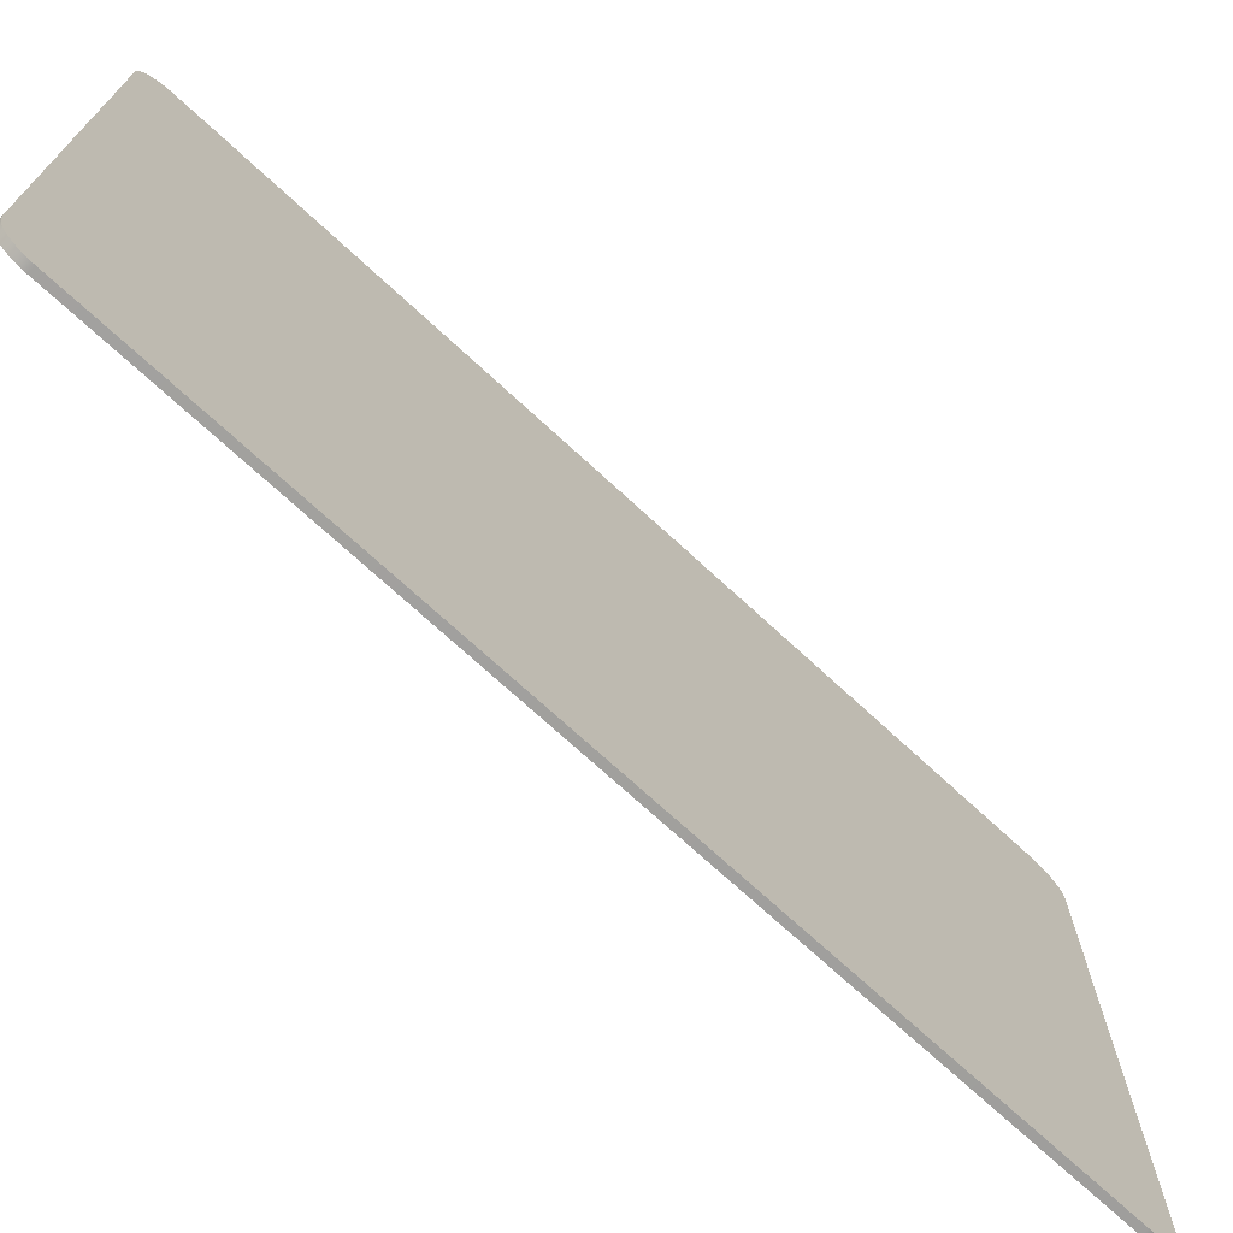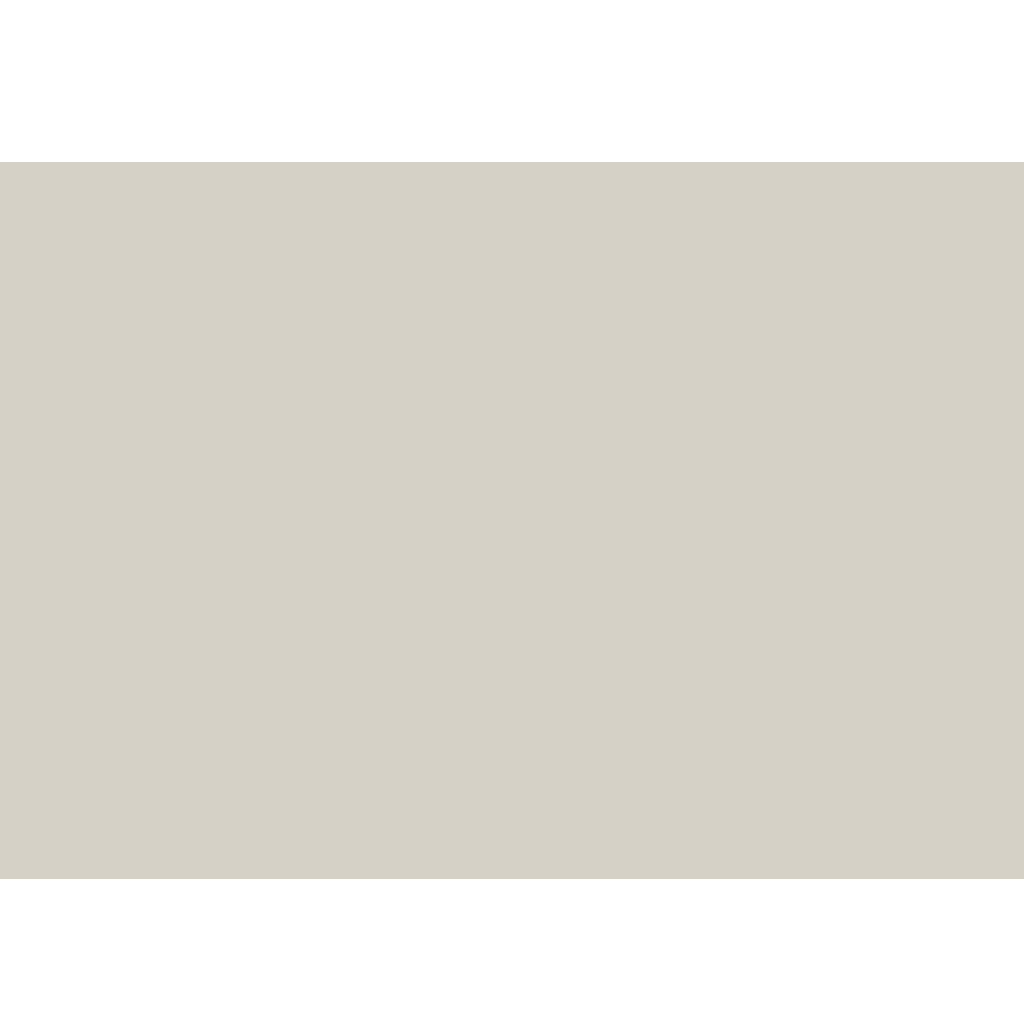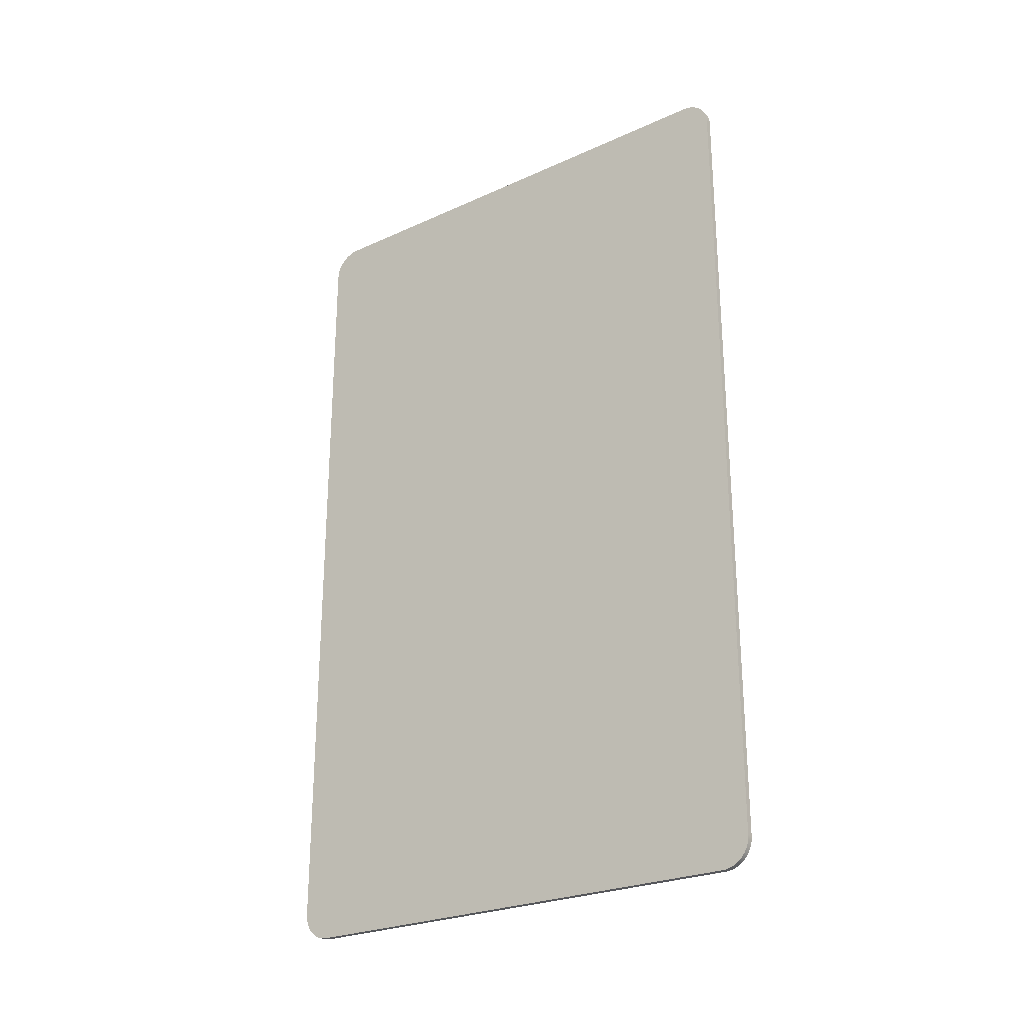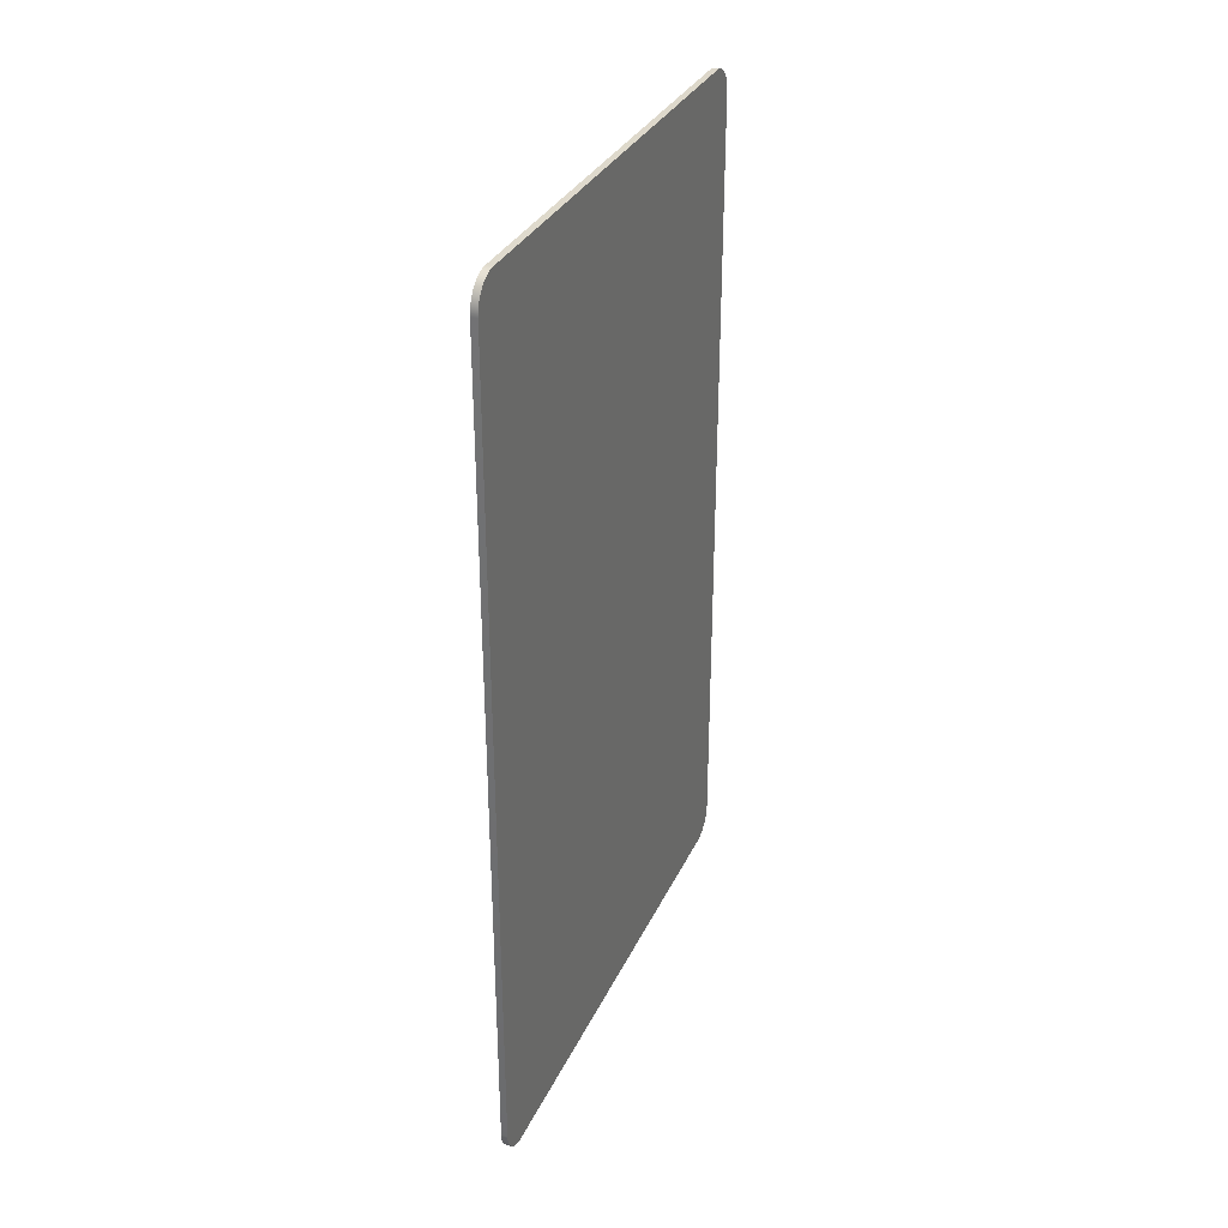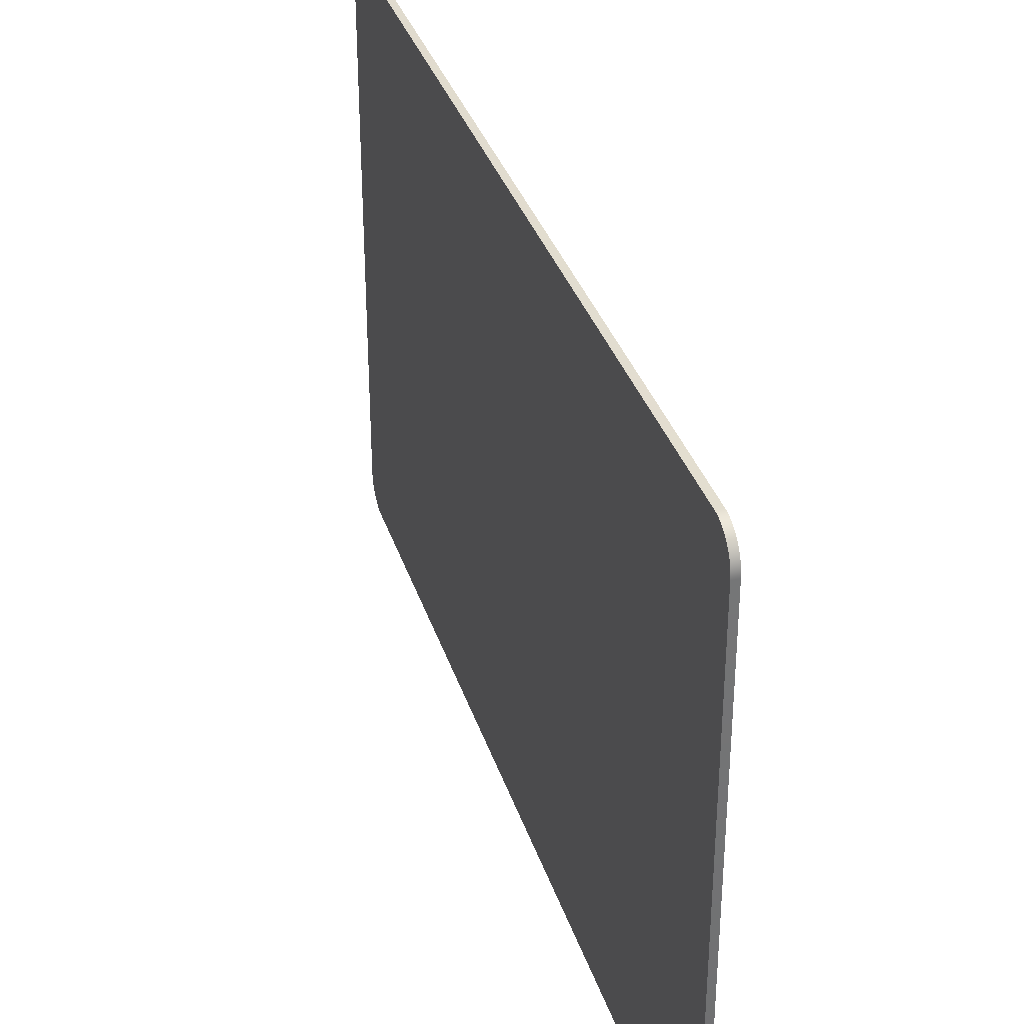
<metadata>
{"format":"obj","ext":"obj","renderer":"f3d","projection":"perspective","resolution":1024,"background":"white","views":[{"elev":-71.6,"azim":47.2,"up":"+Z"},{"elev":-10.7,"azim":-90.0,"up":"+Z"},{"elev":-25.7,"azim":125.9,"up":"+Y"},{"elev":31.9,"azim":21.8,"up":"+Y"},{"elev":34.6,"azim":-16.8,"up":"+Z"}]}
</metadata>
<code>
o Plane
v -0.01184 1.503 1
v -0.01184 1.611 0.8928
v -0.01184 1.513 0.9996
v -0.01184 1.522 0.9984
v -0.01184 1.531 0.9963
v -0.01184 1.54 0.9935
v -0.01184 1.549 0.99
v -0.01184 1.557 0.9856
v -0.01184 1.565 0.9806
v -0.01184 1.572 0.9749
v -0.01184 1.579 0.9686
v -0.01184 1.585 0.9617
v -0.01184 1.591 0.9543
v -0.01184 1.596 0.9464
v -0.01184 1.6 0.9381
v -0.01184 1.604 0.9294
v -0.01184 1.607 0.9205
v -0.01184 1.609 0.9114
v -0.01184 1.61 0.9021
v -0.01184 -1.611 0.8928
v -0.01184 -1.503 1
v -0.01184 -1.61 0.9021
v -0.01184 -1.609 0.9114
v -0.01184 -1.607 0.9205
v -0.01184 -1.604 0.9294
v -0.01184 -1.6 0.9381
v -0.01184 -1.596 0.9464
v -0.01184 -1.591 0.9543
v -0.01184 -1.585 0.9617
v -0.01184 -1.579 0.9686
v -0.01184 -1.572 0.9749
v -0.01184 -1.565 0.9806
v -0.01184 -1.557 0.9856
v -0.01184 -1.549 0.99
v -0.01184 -1.54 0.9935
v -0.01184 -1.531 0.9963
v -0.01184 -1.522 0.9984
v -0.01184 -1.513 0.9996
v -0.01184 1.503 -1
v -0.01184 1.611 -0.8928
v -0.01184 1.513 -0.9996
v -0.01184 1.522 -0.9984
v -0.01184 1.531 -0.9963
v -0.01184 1.54 -0.9935
v -0.01184 1.549 -0.99
v -0.01184 1.557 -0.9856
v -0.01184 1.565 -0.9806
v -0.01184 1.572 -0.9749
v -0.01184 1.579 -0.9686
v -0.01184 1.585 -0.9617
v -0.01184 1.591 -0.9543
v -0.01184 1.596 -0.9464
v -0.01184 1.6 -0.9381
v -0.01184 1.604 -0.9294
v -0.01184 1.607 -0.9205
v -0.01184 1.609 -0.9114
v -0.01184 1.61 -0.9021
v -0.01184 -1.503 -1
v -0.01184 -1.611 -0.8928
v -0.01184 -1.513 -0.9996
v -0.01184 -1.522 -0.9984
v -0.01184 -1.531 -0.9963
v -0.01184 -1.54 -0.9935
v -0.01184 -1.549 -0.99
v -0.01184 -1.557 -0.9856
v -0.01184 -1.565 -0.9806
v -0.01184 -1.572 -0.9749
v -0.01184 -1.579 -0.9686
v -0.01184 -1.585 -0.9617
v -0.01184 -1.591 -0.9543
v -0.01184 -1.596 -0.9464
v -0.01184 -1.6 -0.9381
v -0.01184 -1.604 -0.9294
v -0.01184 -1.607 -0.9205
v -0.01184 -1.609 -0.9114
v -0.01184 -1.61 -0.9021
v 0.01184 1.503 1
v 0.01184 1.611 0.8928
v 0.01184 1.513 0.9996
v 0.01184 1.522 0.9984
v 0.01184 1.531 0.9963
v 0.01184 1.54 0.9935
v 0.01184 1.549 0.99
v 0.01184 1.557 0.9856
v 0.01184 1.565 0.9806
v 0.01184 1.572 0.9749
v 0.01184 1.579 0.9686
v 0.01184 1.585 0.9617
v 0.01184 1.591 0.9543
v 0.01184 1.596 0.9464
v 0.01184 1.6 0.9381
v 0.01184 1.604 0.9294
v 0.01184 1.607 0.9205
v 0.01184 1.609 0.9114
v 0.01184 1.61 0.9021
v 0.01184 -1.611 0.8928
v 0.01184 -1.503 1
v 0.01184 -1.61 0.9021
v 0.01184 -1.609 0.9114
v 0.01184 -1.607 0.9205
v 0.01184 -1.604 0.9294
v 0.01184 -1.6 0.9381
v 0.01184 -1.596 0.9464
v 0.01184 -1.591 0.9543
v 0.01184 -1.585 0.9617
v 0.01184 -1.579 0.9686
v 0.01184 -1.572 0.9749
v 0.01184 -1.565 0.9806
v 0.01184 -1.557 0.9856
v 0.01184 -1.549 0.99
v 0.01184 -1.54 0.9935
v 0.01184 -1.531 0.9963
v 0.01184 -1.522 0.9984
v 0.01184 -1.513 0.9996
v 0.01184 1.503 -1
v 0.01184 1.611 -0.8928
v 0.01184 1.513 -0.9996
v 0.01184 1.522 -0.9984
v 0.01184 1.531 -0.9963
v 0.01184 1.54 -0.9935
v 0.01184 1.549 -0.99
v 0.01184 1.557 -0.9856
v 0.01184 1.565 -0.9806
v 0.01184 1.572 -0.9749
v 0.01184 1.579 -0.9686
v 0.01184 1.585 -0.9617
v 0.01184 1.591 -0.9543
v 0.01184 1.596 -0.9464
v 0.01184 1.6 -0.9381
v 0.01184 1.604 -0.9294
v 0.01184 1.607 -0.9205
v 0.01184 1.609 -0.9114
v 0.01184 1.61 -0.9021
v 0.01184 -1.503 -1
v 0.01184 -1.611 -0.8928
v 0.01184 -1.513 -0.9996
v 0.01184 -1.522 -0.9984
v 0.01184 -1.531 -0.9963
v 0.01184 -1.54 -0.9935
v 0.01184 -1.549 -0.99
v 0.01184 -1.557 -0.9856
v 0.01184 -1.565 -0.9806
v 0.01184 -1.572 -0.9749
v 0.01184 -1.579 -0.9686
v 0.01184 -1.585 -0.9617
v 0.01184 -1.591 -0.9543
v 0.01184 -1.596 -0.9464
v 0.01184 -1.6 -0.9381
v 0.01184 -1.604 -0.9294
v 0.01184 -1.607 -0.9205
v 0.01184 -1.609 -0.9114
v 0.01184 -1.61 -0.9021
v -0.01184 1.611 -0.8928
v -0.01184 1.611 0.8928
v -0.01184 1.61 0.9021
v -0.01184 1.609 0.9114
v -0.01184 1.607 0.9205
v -0.01184 1.604 0.9294
v -0.01184 1.6 0.9381
v -0.01184 1.596 0.9464
v -0.01184 1.591 0.9543
v -0.01184 1.585 0.9617
v -0.01184 1.579 0.9686
v -0.01184 1.572 0.9749
v -0.01184 1.565 0.9806
v -0.01184 1.557 0.9856
v -0.01184 1.549 0.99
v -0.01184 1.54 0.9935
v -0.01184 1.531 0.9963
v -0.01184 1.522 0.9984
v -0.01184 1.513 0.9996
v -0.01184 1.503 1
v -0.01184 -1.503 1
v -0.01184 -1.513 0.9996
v -0.01184 -1.522 0.9984
v -0.01184 -1.531 0.9963
v -0.01184 -1.54 0.9935
v -0.01184 -1.549 0.99
v -0.01184 -1.557 0.9856
v -0.01184 -1.565 0.9806
v -0.01184 -1.572 0.9749
v -0.01184 -1.579 0.9686
v -0.01184 -1.585 0.9617
v -0.01184 -1.591 0.9543
v -0.01184 -1.596 0.9464
v -0.01184 -1.6 0.9381
v -0.01184 -1.604 0.9294
v -0.01184 -1.607 0.9205
v -0.01184 -1.609 0.9114
v -0.01184 -1.61 0.9021
v -0.01184 -1.611 0.8928
v -0.01184 -1.611 -0.8928
v -0.01184 -1.61 -0.9021
v -0.01184 -1.609 -0.9114
v -0.01184 -1.607 -0.9205
v -0.01184 -1.604 -0.9294
v -0.01184 -1.6 -0.9381
v -0.01184 -1.596 -0.9464
v -0.01184 -1.591 -0.9543
v -0.01184 -1.585 -0.9617
v -0.01184 -1.579 -0.9686
v -0.01184 -1.572 -0.9749
v -0.01184 -1.565 -0.9806
v -0.01184 -1.557 -0.9856
v -0.01184 -1.549 -0.99
v -0.01184 -1.54 -0.9935
v -0.01184 -1.531 -0.9963
v -0.01184 -1.522 -0.9984
v -0.01184 -1.513 -0.9996
v -0.01184 -1.503 -1
v -0.01184 1.503 -1
v -0.01184 1.513 -0.9996
v -0.01184 1.522 -0.9984
v -0.01184 1.531 -0.9963
v -0.01184 1.54 -0.9935
v -0.01184 1.549 -0.99
v -0.01184 1.557 -0.9856
v -0.01184 1.565 -0.9806
v -0.01184 1.572 -0.9749
v -0.01184 1.579 -0.9686
v -0.01184 1.585 -0.9617
v -0.01184 1.591 -0.9543
v -0.01184 1.596 -0.9464
v -0.01184 1.6 -0.9381
v -0.01184 1.604 -0.9294
v -0.01184 1.607 -0.9205
v -0.01184 1.609 -0.9114
v -0.01184 1.61 -0.9021
v 0.01184 1.611 -0.8928
v 0.01184 1.611 0.8928
v 0.01184 1.61 0.9021
v 0.01184 1.609 0.9114
v 0.01184 1.607 0.9205
v 0.01184 1.604 0.9294
v 0.01184 1.6 0.9381
v 0.01184 1.596 0.9464
v 0.01184 1.591 0.9543
v 0.01184 1.585 0.9617
v 0.01184 1.579 0.9686
v 0.01184 1.572 0.9749
v 0.01184 1.565 0.9806
v 0.01184 1.557 0.9856
v 0.01184 1.549 0.99
v 0.01184 1.54 0.9935
v 0.01184 1.531 0.9963
v 0.01184 1.522 0.9984
v 0.01184 1.513 0.9996
v 0.01184 1.503 1
v 0.01184 -1.503 1
v 0.01184 -1.513 0.9996
v 0.01184 -1.522 0.9984
v 0.01184 -1.531 0.9963
v 0.01184 -1.54 0.9935
v 0.01184 -1.549 0.99
v 0.01184 -1.557 0.9856
v 0.01184 -1.565 0.9806
v 0.01184 -1.572 0.9749
v 0.01184 -1.579 0.9686
v 0.01184 -1.585 0.9617
v 0.01184 -1.591 0.9543
v 0.01184 -1.596 0.9464
v 0.01184 -1.6 0.9381
v 0.01184 -1.604 0.9294
v 0.01184 -1.607 0.9205
v 0.01184 -1.609 0.9114
v 0.01184 -1.61 0.9021
v 0.01184 -1.611 0.8928
v 0.01184 -1.611 -0.8928
v 0.01184 -1.61 -0.9021
v 0.01184 -1.609 -0.9114
v 0.01184 -1.607 -0.9205
v 0.01184 -1.604 -0.9294
v 0.01184 -1.6 -0.9381
v 0.01184 -1.596 -0.9464
v 0.01184 -1.591 -0.9543
v 0.01184 -1.585 -0.9617
v 0.01184 -1.579 -0.9686
v 0.01184 -1.572 -0.9749
v 0.01184 -1.565 -0.9806
v 0.01184 -1.557 -0.9856
v 0.01184 -1.549 -0.99
v 0.01184 -1.54 -0.9935
v 0.01184 -1.531 -0.9963
v 0.01184 -1.522 -0.9984
v 0.01184 -1.513 -0.9996
v 0.01184 -1.503 -1
v 0.01184 1.503 -1
v 0.01184 1.513 -0.9996
v 0.01184 1.522 -0.9984
v 0.01184 1.531 -0.9963
v 0.01184 1.54 -0.9935
v 0.01184 1.549 -0.99
v 0.01184 1.557 -0.9856
v 0.01184 1.565 -0.9806
v 0.01184 1.572 -0.9749
v 0.01184 1.579 -0.9686
v 0.01184 1.585 -0.9617
v 0.01184 1.591 -0.9543
v 0.01184 1.596 -0.9464
v 0.01184 1.6 -0.9381
v 0.01184 1.604 -0.9294
v 0.01184 1.607 -0.9205
v 0.01184 1.609 -0.9114
v 0.01184 1.61 -0.9021
f 171 167 159
f 269 277 285
f 46 121 45
f 20 98 22
f 9 86 10
f 47 122 46
f 59 96 20
f 8 85 9
f 48 123 47
f 76 135 59
f 7 84 8
f 49 124 48
f 75 152 76
f 7 82 83
f 50 125 49
f 74 151 75
f 5 82 6
f 51 126 50
f 73 150 74
f 4 81 5
f 52 127 51
f 72 149 73
f 3 80 4
f 53 128 52
f 71 148 72
f 1 79 3
f 54 129 53
f 70 147 71
f 21 77 1
f 55 130 54
f 69 146 70
f 38 97 21
f 56 131 55
f 68 145 69
f 38 113 114
f 57 132 56
f 67 144 68
f 36 113 37
f 40 133 57
f 66 143 67
f 35 112 36
f 65 142 66
f 35 110 111
f 64 141 65
f 33 110 34
f 63 140 64
f 32 109 33
f 2 116 40
f 62 139 63
f 31 108 32
f 19 78 2
f 61 138 62
f 31 106 107
f 18 95 19
f 60 137 61
f 29 106 30
f 17 94 18
f 58 136 60
f 28 105 29
f 16 93 17
f 39 134 58
f 27 104 28
f 15 92 16
f 41 115 39
f 26 103 27
f 14 91 15
f 42 117 41
f 25 102 26
f 13 90 14
f 43 118 42
f 24 101 25
f 12 89 13
f 44 119 43
f 23 100 24
f 11 88 12
f 45 120 44
f 22 99 23
f 11 86 87
f 155 154 172
f 154 153 211
f 153 228 227
f 227 226 225
f 225 224 223
f 223 222 221
f 221 220 219
f 219 218 217
f 217 216 219
f 216 215 219
f 215 214 213
f 213 212 211
f 211 210 173
f 210 209 192
f 173 210 191
f 209 208 207
f 207 206 205
f 205 204 203
f 203 202 201
f 201 200 199
f 199 198 197
f 197 196 199
f 196 195 199
f 195 194 193
f 193 192 207
f 192 191 210
f 207 192 209
f 191 190 187
f 190 189 187
f 189 188 187
f 187 186 185
f 185 184 187
f 184 183 187
f 183 182 179
f 182 181 179
f 181 180 179
f 179 178 175
f 178 177 175
f 177 176 175
f 175 174 173
f 173 172 211
f 172 171 159
f 211 172 154
f 171 170 167
f 170 169 167
f 169 168 167
f 167 166 163
f 166 165 163
f 165 164 163
f 163 162 161
f 161 160 159
f 159 158 155
f 158 157 155
f 157 156 155
f 153 227 223
f 227 225 223
f 223 221 215
f 221 219 215
f 215 213 211
f 173 191 175
f 207 205 203
f 203 201 207
f 201 199 207
f 195 193 207
f 163 161 167
f 161 159 167
f 153 223 211
f 215 211 223
f 155 172 159
f 199 195 207
f 191 187 175
f 187 183 175
f 183 179 175
f 229 230 287
f 230 231 237
f 231 232 233
f 233 234 237
f 234 235 237
f 235 236 237
f 237 238 239
f 239 240 241
f 241 242 243
f 243 244 245
f 245 246 247
f 247 248 230
f 248 249 287
f 249 250 251
f 251 252 249
f 252 253 249
f 253 254 257
f 254 255 257
f 255 256 257
f 257 258 259
f 259 260 261
f 261 262 263
f 263 264 265
f 265 266 267
f 267 268 249
f 268 269 286
f 249 268 286
f 269 270 271
f 271 272 269
f 272 273 269
f 273 274 275
f 275 276 277
f 277 278 279
f 279 280 277
f 280 281 277
f 281 282 283
f 283 284 281
f 284 285 281
f 285 286 269
f 286 287 249
f 287 288 289
f 289 290 291
f 291 292 289
f 292 293 289
f 293 294 295
f 295 296 293
f 296 297 293
f 297 298 301
f 298 299 301
f 299 300 301
f 301 302 303
f 303 304 301
f 304 229 301
f 230 237 245
f 231 233 237
f 237 239 245
f 239 241 245
f 241 243 245
f 245 247 230
f 248 287 230
f 257 259 253
f 259 261 253
f 261 263 265
f 265 267 253
f 253 267 249
f 273 275 269
f 275 277 269
f 287 289 301
f 261 265 253
f 277 281 285
f 289 293 301
f 293 297 301
f 301 229 287
f 46 122 121
f 20 96 98
f 9 85 86
f 47 123 122
f 59 135 96
f 8 84 85
f 48 124 123
f 76 152 135
f 7 83 84
f 49 125 124
f 75 151 152
f 7 6 82
f 50 126 125
f 74 150 151
f 5 81 82
f 51 127 126
f 73 149 150
f 4 80 81
f 52 128 127
f 72 148 149
f 3 79 80
f 53 129 128
f 71 147 148
f 1 77 79
f 54 130 129
f 70 146 147
f 21 97 77
f 55 131 130
f 69 145 146
f 38 114 97
f 56 132 131
f 68 144 145
f 38 37 113
f 57 133 132
f 67 143 144
f 36 112 113
f 40 116 133
f 66 142 143
f 35 111 112
f 65 141 142
f 35 34 110
f 64 140 141
f 33 109 110
f 63 139 140
f 32 108 109
f 2 78 116
f 62 138 139
f 31 107 108
f 19 95 78
f 61 137 138
f 31 30 106
f 18 94 95
f 60 136 137
f 29 105 106
f 17 93 94
f 58 134 136
f 28 104 105
f 16 92 93
f 39 115 134
f 27 103 104
f 15 91 92
f 41 117 115
f 26 102 103
f 14 90 91
f 42 118 117
f 25 101 102
f 13 89 90
f 43 119 118
f 24 100 101
f 12 88 89
f 44 120 119
f 23 99 100
f 11 87 88
f 45 121 120
f 22 98 99
f 11 10 86

</code>
